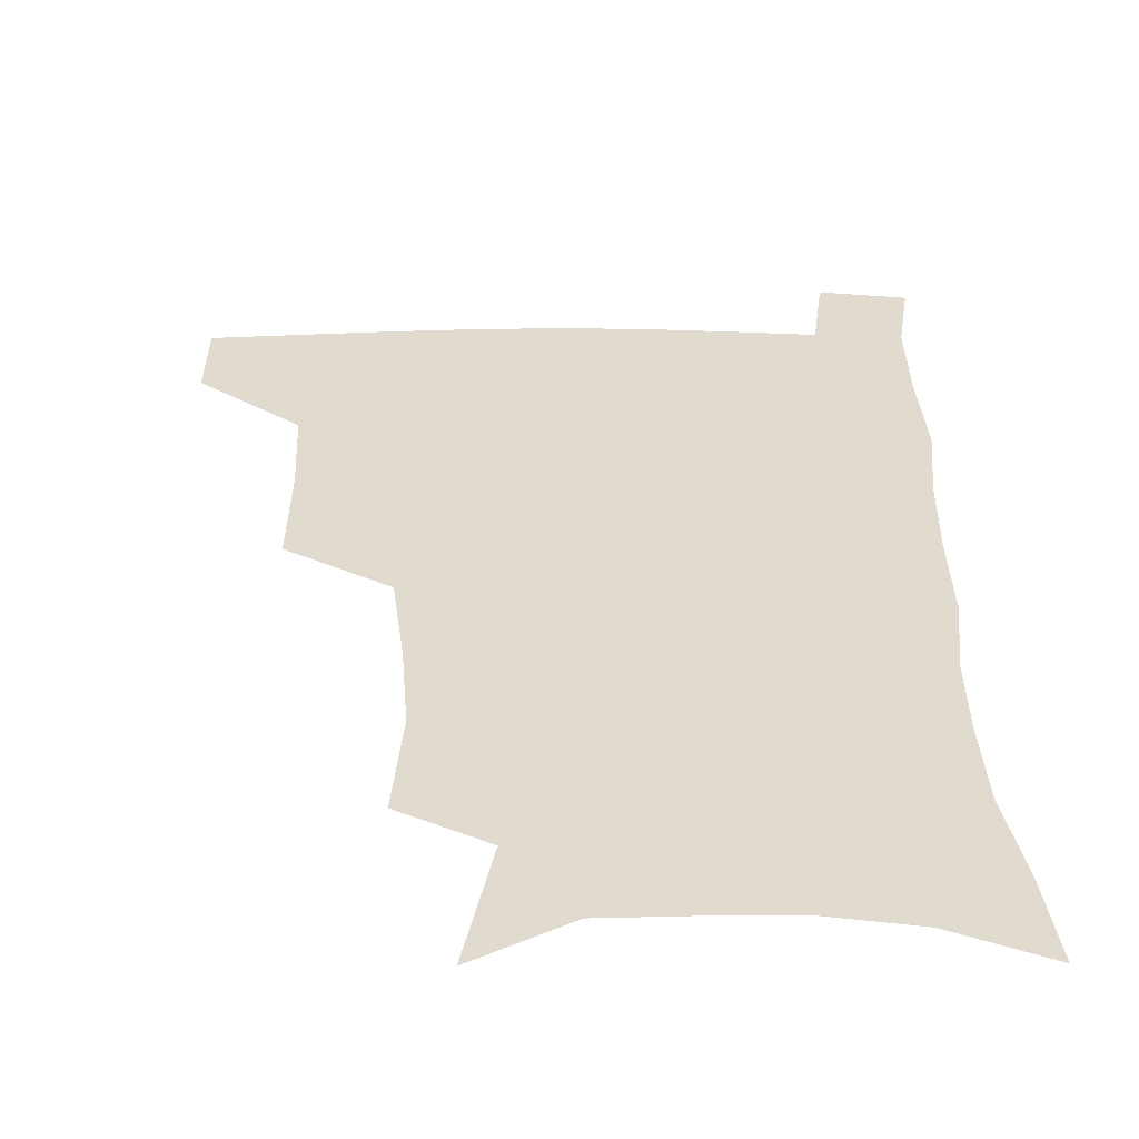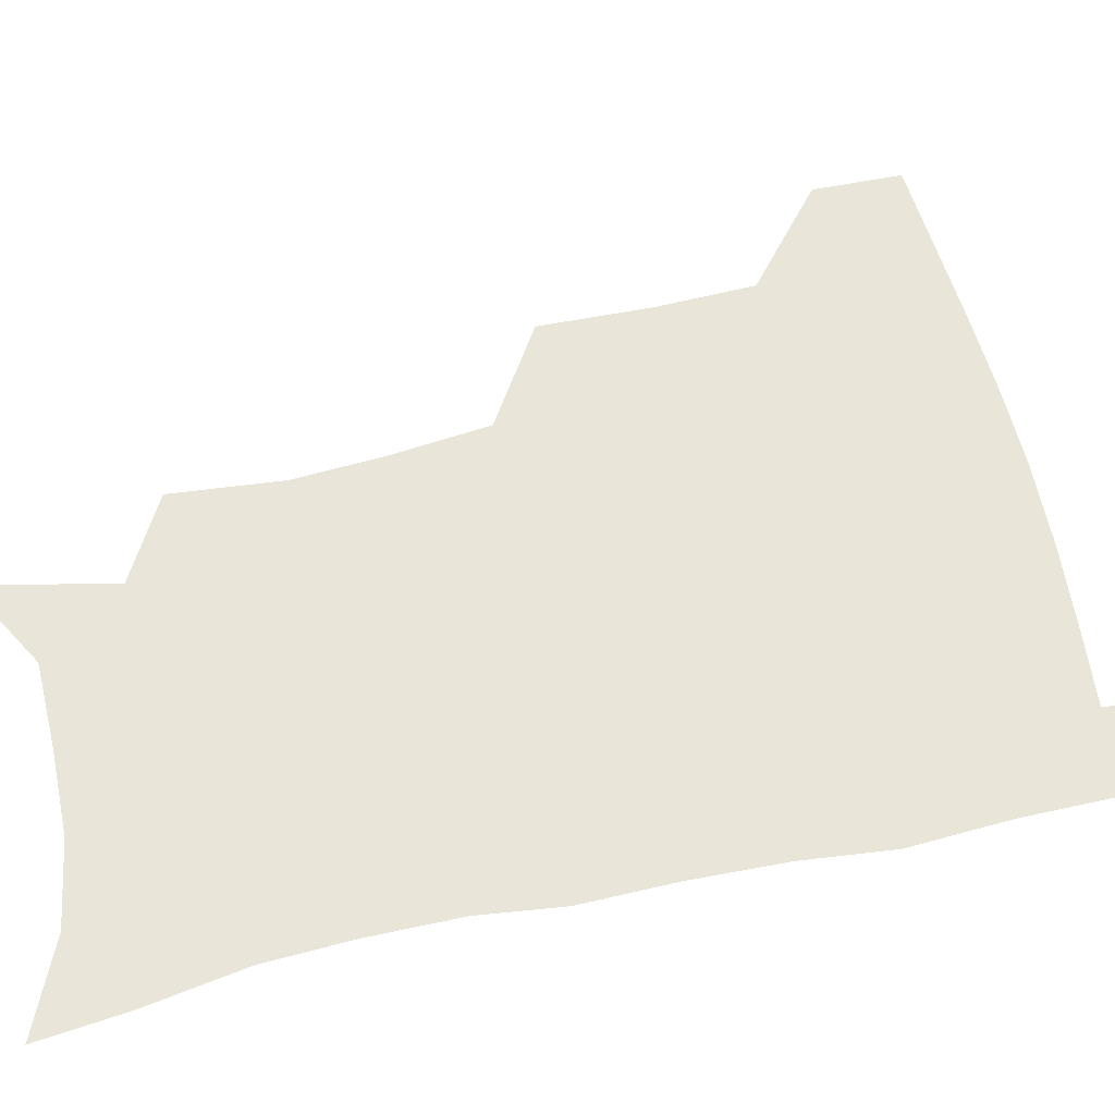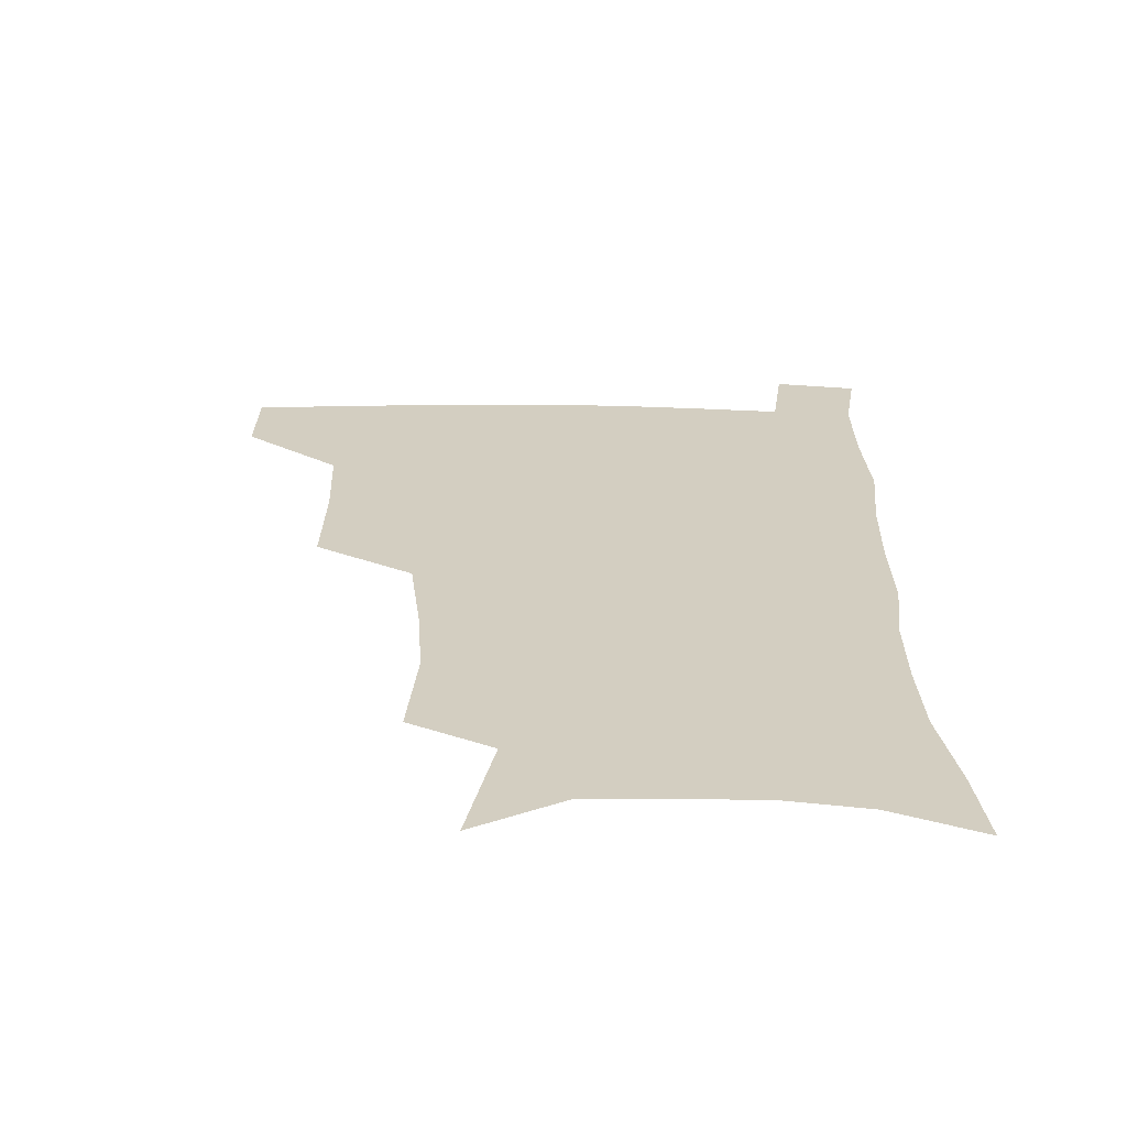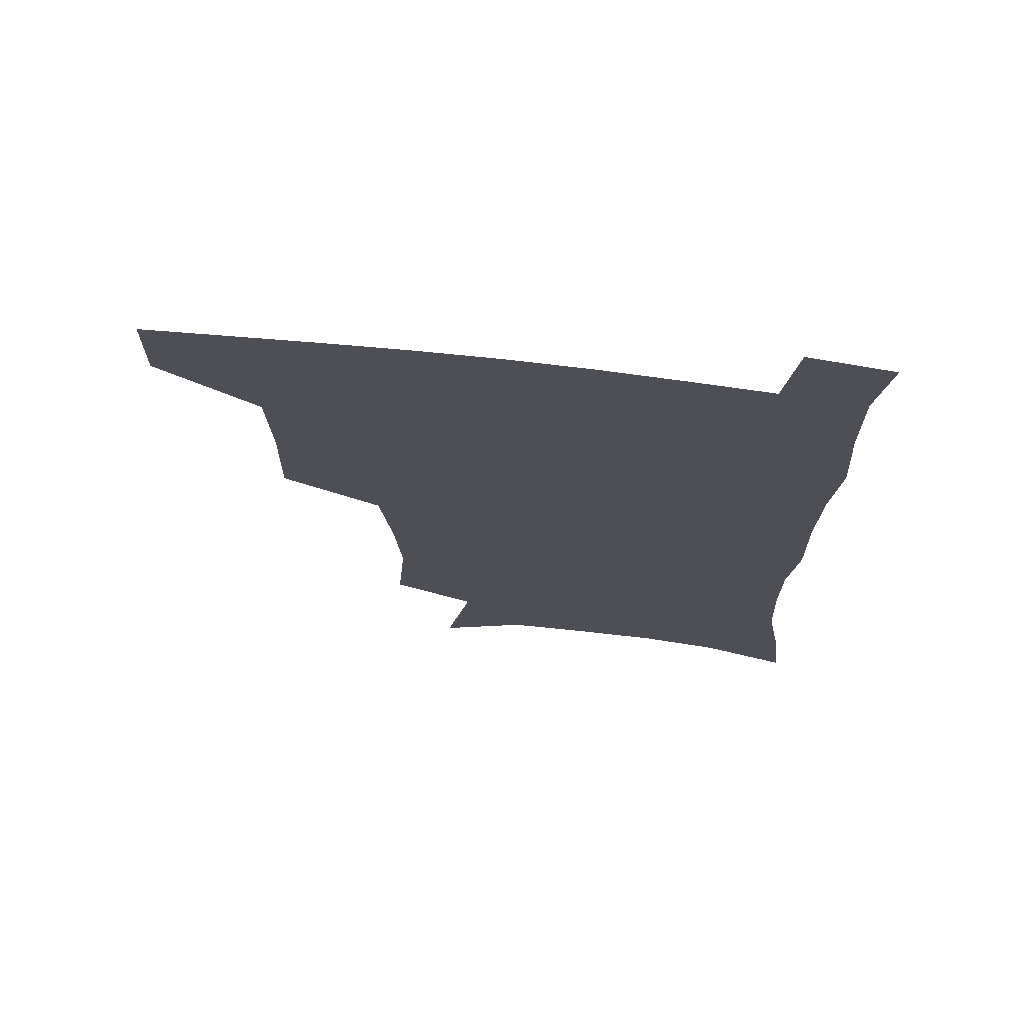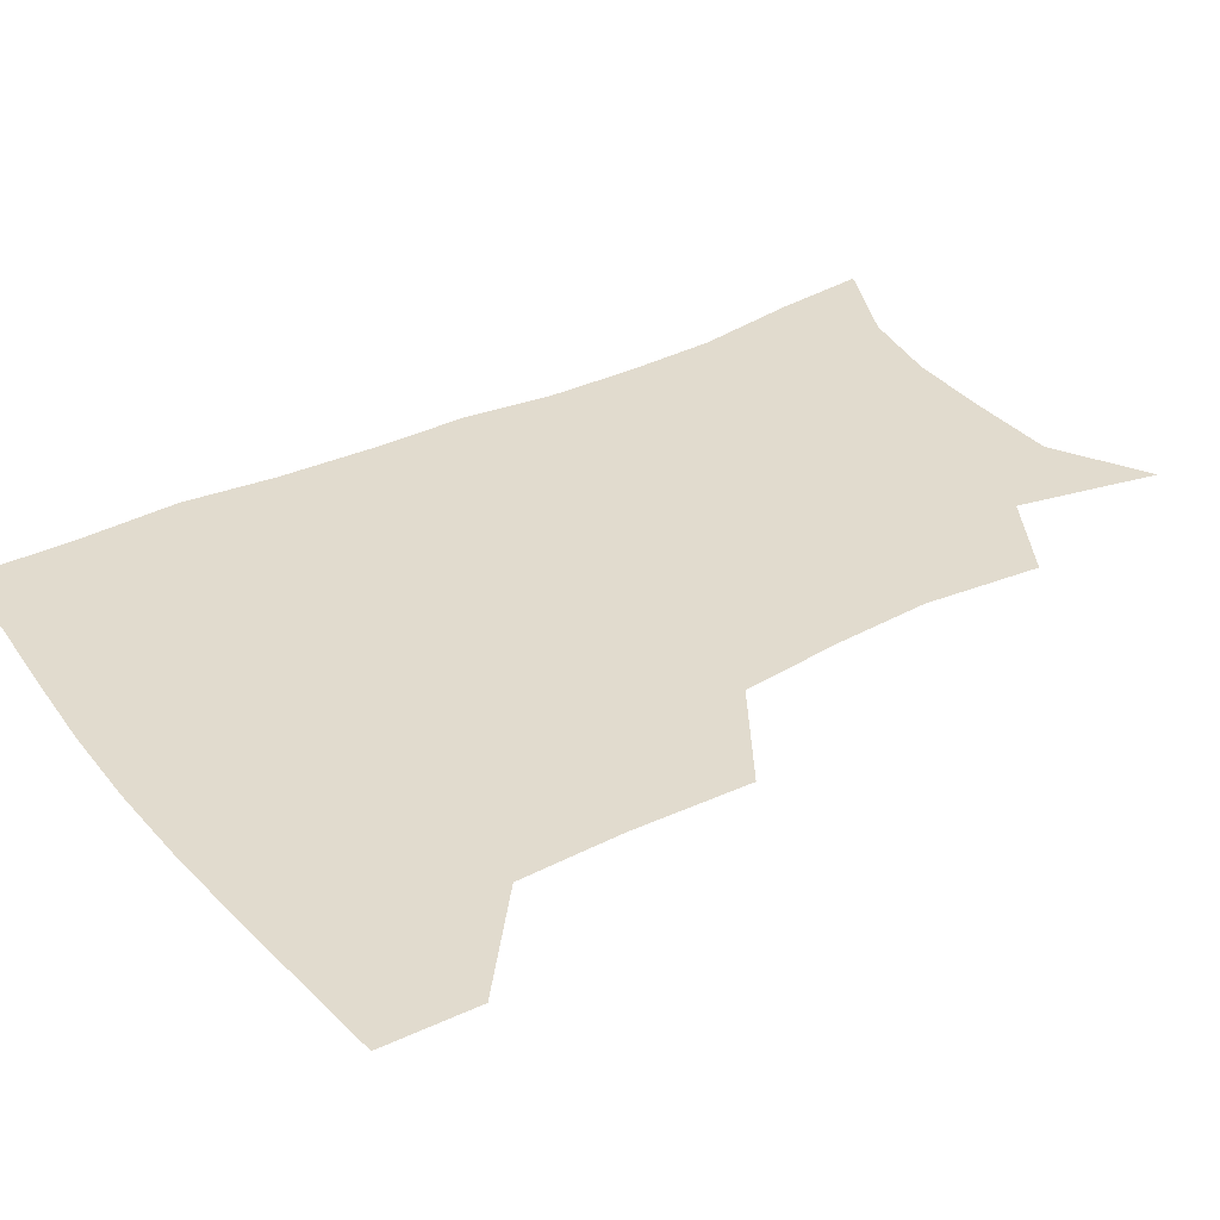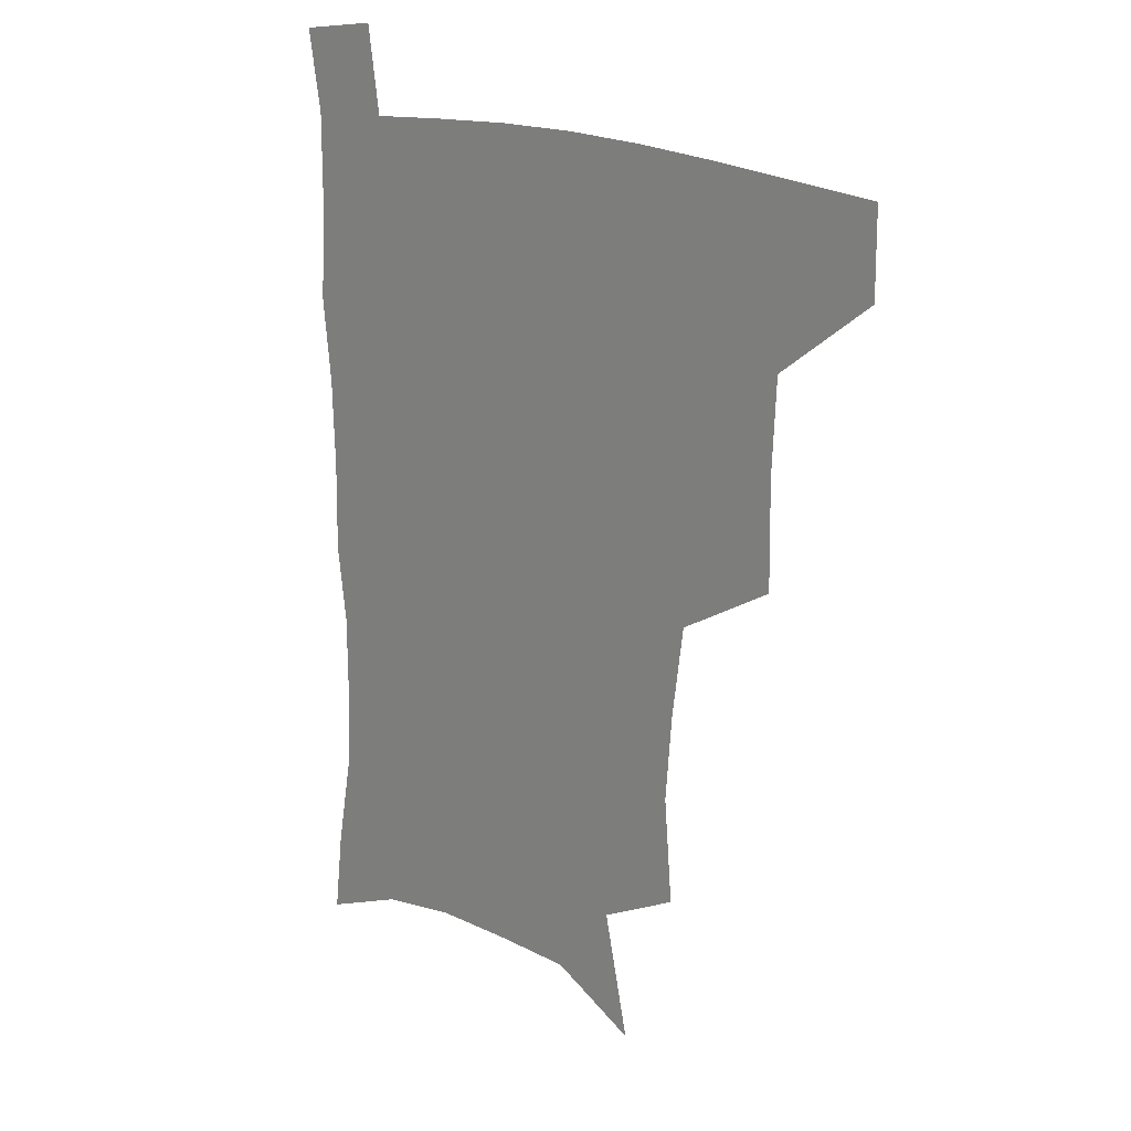
<metadata>
{"format":"obj","ext":"obj","renderer":"f3d","projection":"perspective","resolution":1024,"background":"white","views":[{"elev":33.4,"azim":-0.4,"up":"+Z"},{"elev":58.5,"azim":77.5,"up":"+Z"},{"elev":-64.8,"azim":-0.6,"up":"+Y"},{"elev":71.4,"azim":6.3,"up":"+Y"},{"elev":33.9,"azim":-123.2,"up":"+Z"},{"elev":20.9,"azim":-139.2,"up":"+Y"}]}
</metadata>
<code>
v 481.7 477.2 0
v 482.2 507.9 0
v 516.6 376.2 0
v 517.3 415.3 0
v 516 449.3 0
v 515 480 0
v 512.5 510 0
v 554.2 251.1 0
v 557.3 289.7 0
v 555 321.3 0
v 550.9 355.3 0
v 548.8 391.7 0
v 546.5 422 0
v 546.2 453.3 0
v 544.5 482.1 0
v 541.9 512.1 0
v 573.9 189.1 0
v 583.2 235.4 0
v 582.2 268.3 0
v 583.1 306.2 0
v 580.3 335.3 0
v 577.5 365.9 0
v 576.7 399.1 0
v 576.1 428.5 0
v 575.4 456.1 0
v 574.4 483.1 0
v 571.2 513.6 0
v 604.9 206.7 0
v 608 243.7 0
v 606.9 274.5 0
v 606.4 312 0
v 604.7 341.1 0
v 603.6 372.7 0
v 602.9 402 0
v 602.7 430.4 0
v 602.5 457.2 0
v 602.3 484 0
v 600.2 514.1 0
v 634 207.4 0
v 632.8 246.9 0
v 631.5 280.1 0
v 630.1 313.1 0
v 629 345.2 0
v 628.5 373.7 0
v 628.3 403.1 0
v 628.4 432.6 0
v 629.2 457.7 0
v 629.9 484.1 0
v 629.1 513.2 0
v 663.4 207.2 0
v 658.7 243.8 0
v 655.9 278.3 0
v 653.7 312.8 0
v 653.4 342.4 0
v 653.8 370.7 0
v 654.3 399.4 0
v 654 429.8 0
v 655.2 456.9 0
v 656.8 483.8 0
v 659 511.1 0
v 692.1 202.6 0
v 684.4 240.3 0
v 681 273.1 0
v 680.1 303.6 0
v 679 335.1 0
v 679.5 364.7 0
v 680 394.7 0
v 680.6 424.5 0
v 682.6 452.7 0
v 683.5 481.7 0
v 687.1 508.7 0
v 691.2 539.9 0
v 723.4 189 0
v 719.7 220 0
v 713.7 254.4 0
v 712.2 284.7 0
v 712.2 315.1 0
v 715.4 343.4 0
v 714.8 376.4 0
v 715.6 408.5 0
v 718.5 439 0
v 716.4 473.3 0
v 716.1 506.5 0
v 720.6 535.4 0
f 5 6 1
f 1 6 2
f 6 7 2
f 11 12 3
f 3 12 4
f 12 13 4
f 4 13 5
f 13 14 5
f 5 14 6
f 14 15 6
f 6 15 7
f 15 16 7
f 18 19 8
f 8 19 9
f 19 20 9
f 9 20 10
f 20 21 10
f 10 21 11
f 21 22 11
f 11 22 12
f 22 23 12
f 12 23 13
f 23 24 13
f 13 24 14
f 24 25 14
f 14 25 15
f 25 26 15
f 15 26 16
f 26 27 16
f 17 28 18
f 28 29 18
f 18 29 19
f 29 30 19
f 19 30 20
f 30 31 20
f 20 31 21
f 31 32 21
f 21 32 22
f 32 33 22
f 22 33 23
f 33 34 23
f 23 34 24
f 34 35 24
f 24 35 25
f 35 36 25
f 25 36 26
f 36 37 26
f 26 37 27
f 37 38 27
f 28 39 29
f 39 40 29
f 29 40 30
f 40 41 30
f 30 41 31
f 41 42 31
f 31 42 32
f 42 43 32
f 32 43 33
f 43 44 33
f 33 44 34
f 44 45 34
f 34 45 35
f 45 46 35
f 35 46 36
f 46 47 36
f 36 47 37
f 47 48 37
f 37 48 38
f 48 49 38
f 39 50 40
f 50 51 40
f 40 51 41
f 51 52 41
f 41 52 42
f 52 53 42
f 42 53 43
f 53 54 43
f 43 54 44
f 54 55 44
f 44 55 45
f 55 56 45
f 45 56 46
f 56 57 46
f 46 57 47
f 57 58 47
f 47 58 48
f 58 59 48
f 48 59 49
f 59 60 49
f 50 61 51
f 61 62 51
f 51 62 52
f 62 63 52
f 52 63 53
f 63 64 53
f 53 64 54
f 64 65 54
f 54 65 55
f 65 66 55
f 55 66 56
f 66 67 56
f 56 67 57
f 67 68 57
f 57 68 58
f 68 69 58
f 58 69 59
f 69 70 59
f 59 70 60
f 70 71 60
f 61 73 62
f 73 74 62
f 62 74 63
f 74 75 63
f 63 75 64
f 75 76 64
f 64 76 65
f 76 77 65
f 65 77 66
f 77 78 66
f 66 78 67
f 78 79 67
f 67 79 68
f 79 80 68
f 68 80 69
f 80 81 69
f 69 81 70
f 81 82 70
f 70 82 71
f 82 83 71
f 71 83 72
f 83 84 72

</code>
